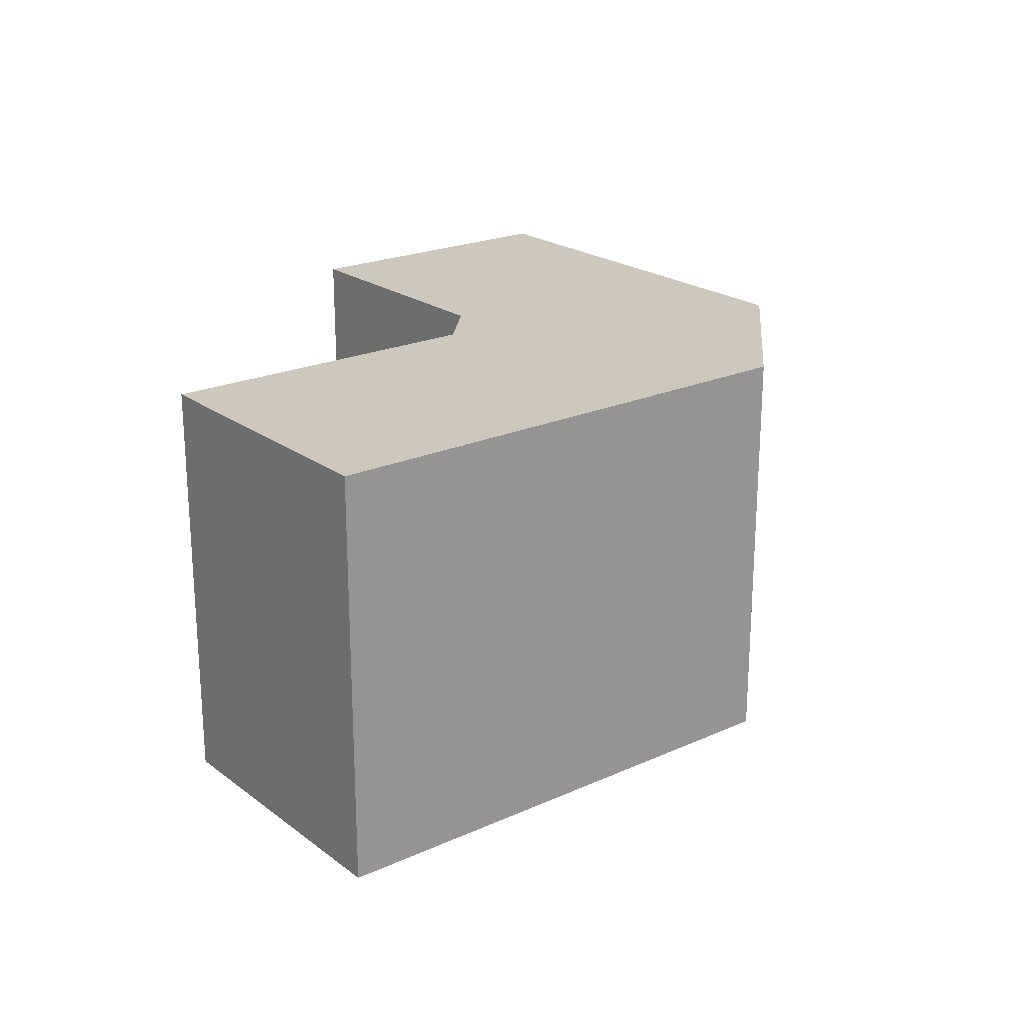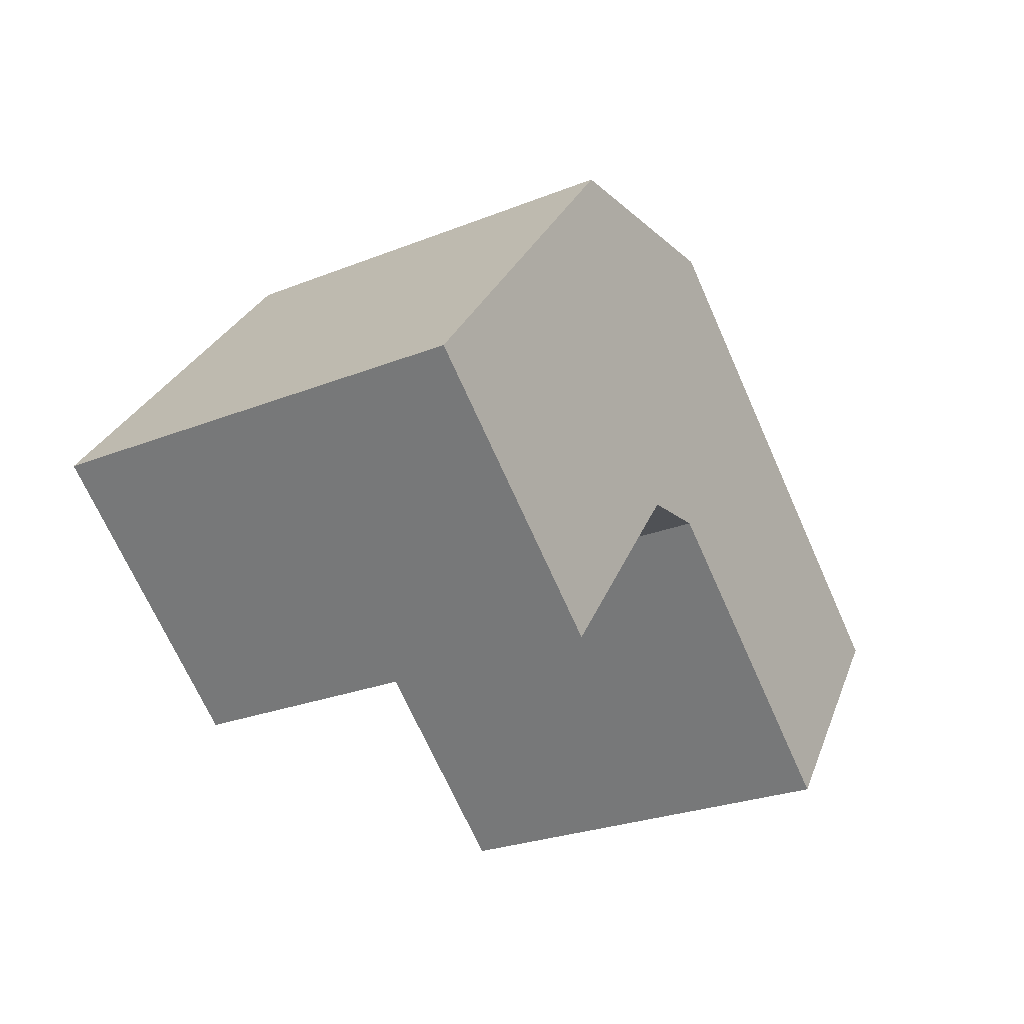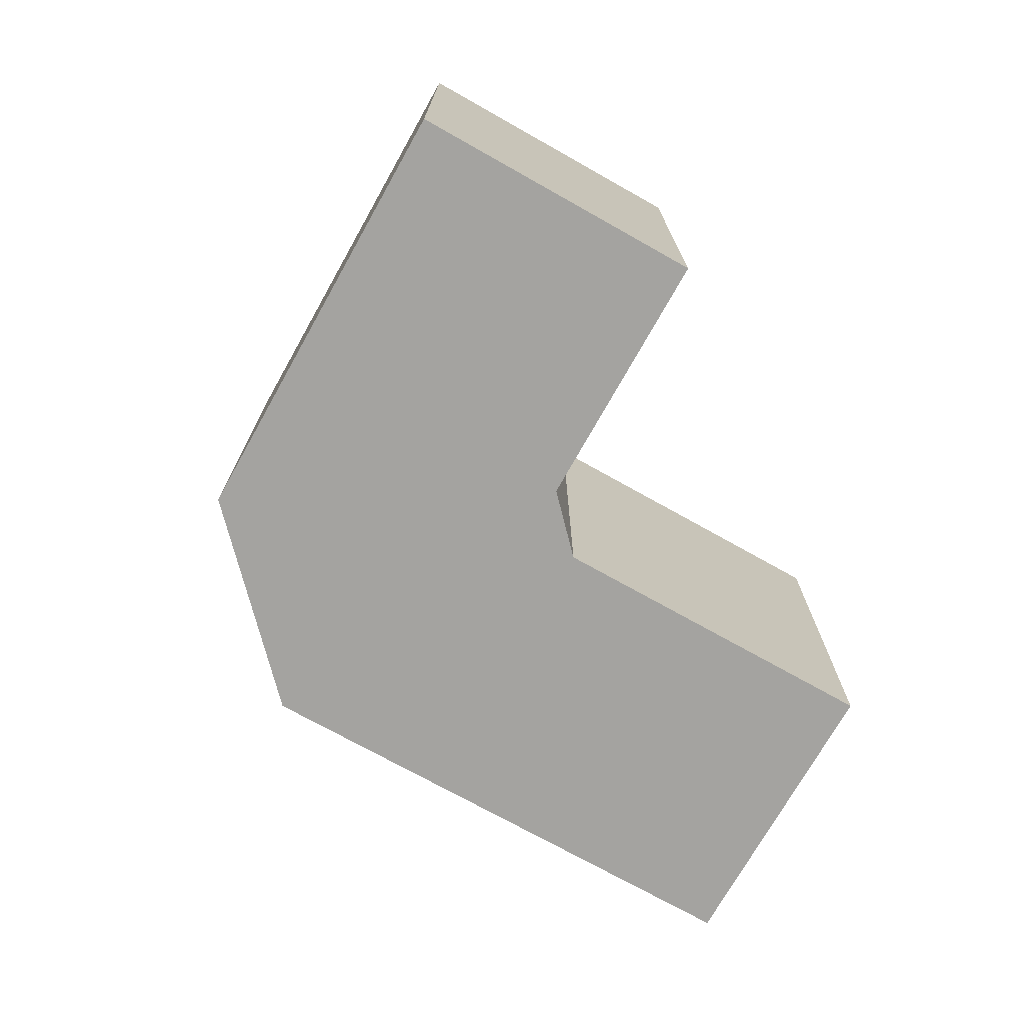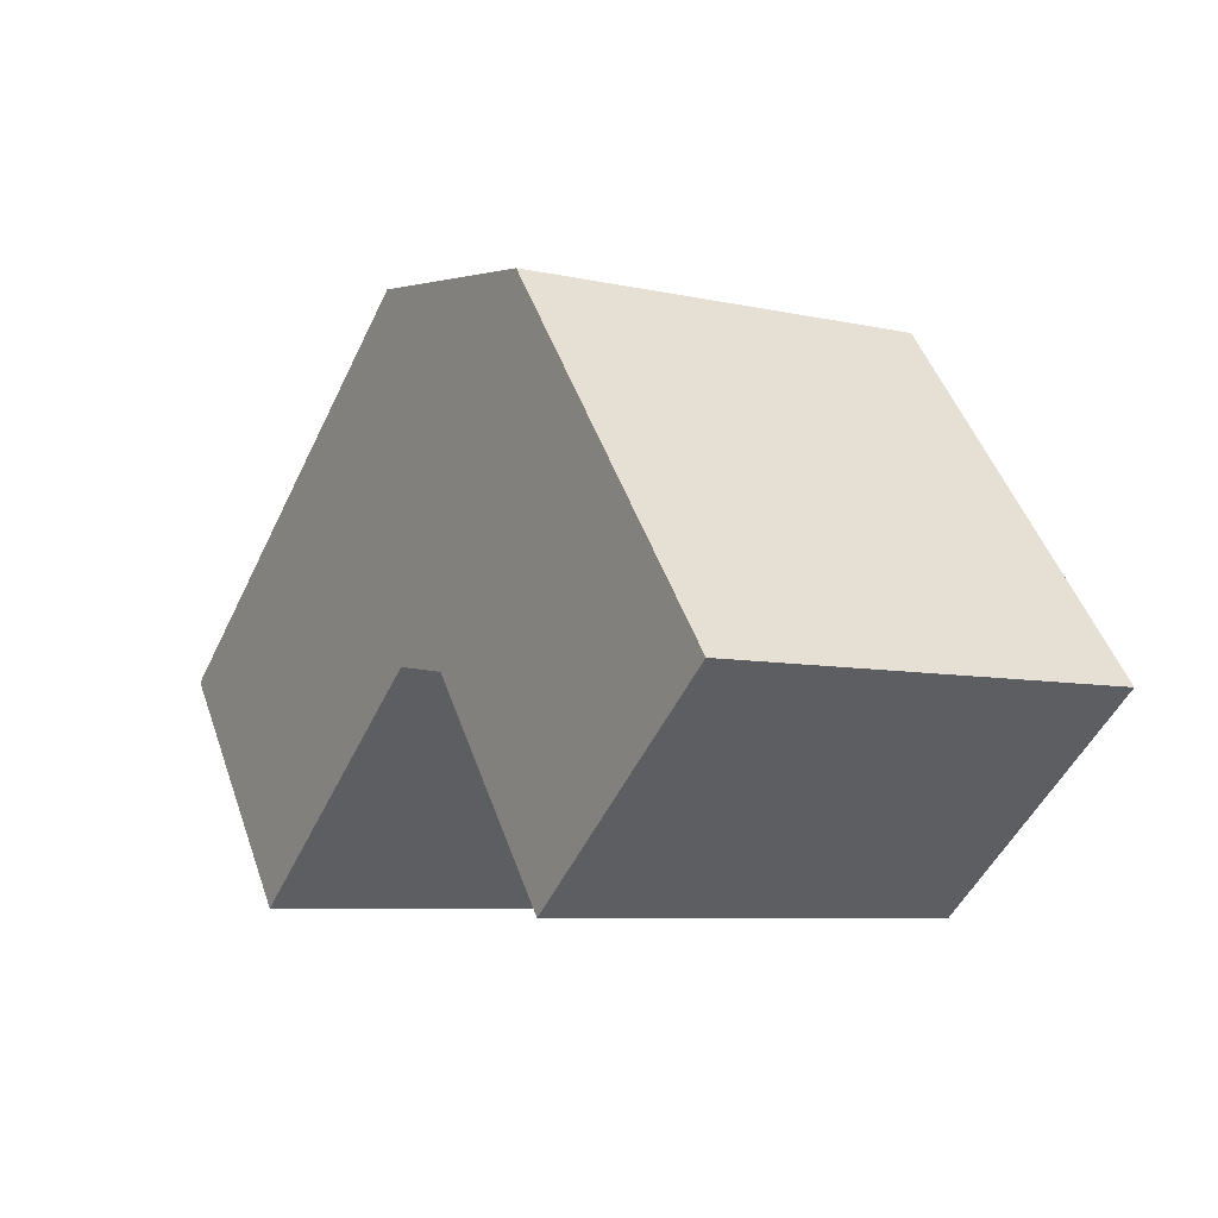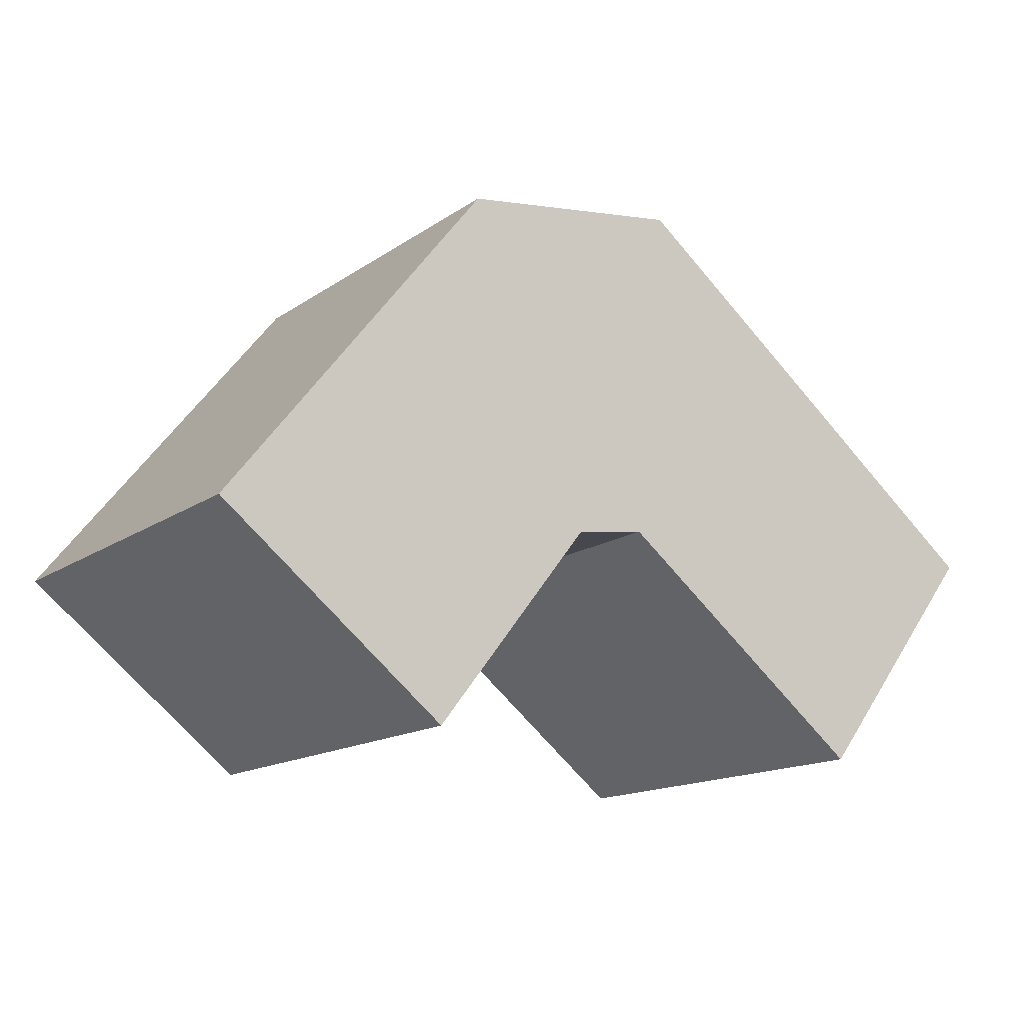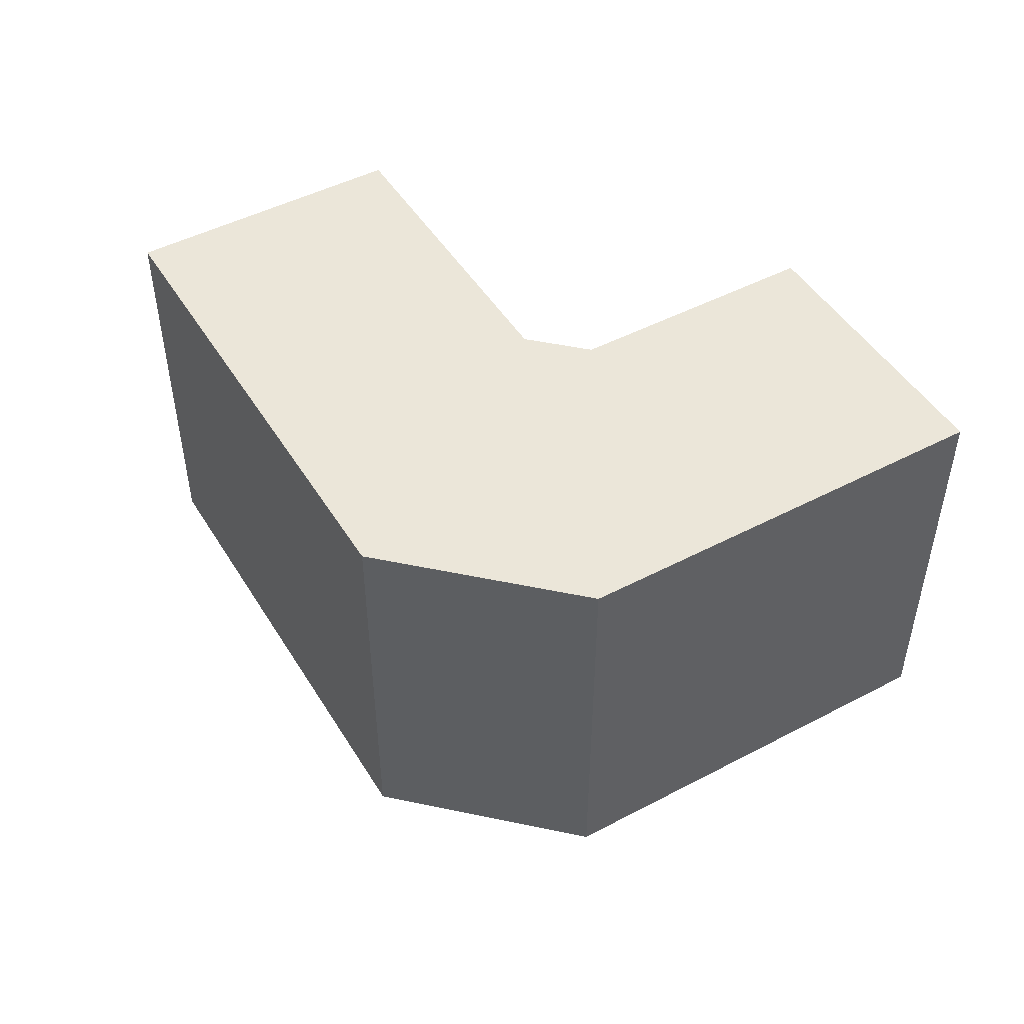
<metadata>
{"format":"obj","ext":"obj","renderer":"f3d","projection":"perspective","resolution":1024,"background":"white","views":[{"elev":21.8,"azim":-76.2,"up":"+Y"},{"elev":-27.4,"azim":121.1,"up":"+Z"},{"elev":-73.0,"azim":112.6,"up":"+Y"},{"elev":-7.3,"azim":57.7,"up":"+Z"},{"elev":-14.9,"azim":145.1,"up":"+Z"},{"elev":48.0,"azim":21.5,"up":"+Y"}]}
</metadata>
<code>
v  0.0003935 18.43 -0.0005845
v  19.8 18.43 -1.029
v  8.028 18.43 -10.25
v  1.991 18.43 1.558
v  18.25 18.43 14.29
v  23.02 18.43 -1.497
v  34.9 18.43 -6.978
v  38.95 18.43 -3.811
v  28.53 18.43 12.8
v  40.55 18.43 -2.552
v  30.2 18.43 -10.66
v  38.95 2.333e-16 -3.81
v  30.2 6.528e-16 -10.66
v  40.55 1.563e-16 -2.552
v  1.991 -9.546e-17 1.559
v  18.25 -8.75e-16 14.29
v  0 0 0
v  8.027 6.276e-16 -10.25
v  23.02 9.165e-17 -1.497
v  19.8 6.299e-17 -1.029
v  28.53 -7.836e-16 12.8
g defaultobject
f 1 2 3
f 2 1 4
f 2 4 5
f 2 5 6
f 6 5 7
f 7 5 8
f 8 5 9
f 8 9 10
f 7 11 6
f 11 12 13
f 12 11 14
f 14 11 7
f 14 7 8
f 14 8 10
f 5 15 16
f 15 5 4
f 15 4 17
f 17 4 1
f 18 1 3
f 1 18 17
f 19 2 6
f 2 19 20
f 21 5 16
f 5 21 9
f 14 9 21
f 9 14 10
f 13 6 11
f 6 13 19
f 18 2 20
f 2 18 3
f 21 12 14
f 12 21 16
f 12 16 13
f 13 16 19
f 19 16 15
f 19 15 20
f 20 15 18
f 18 15 17

</code>
